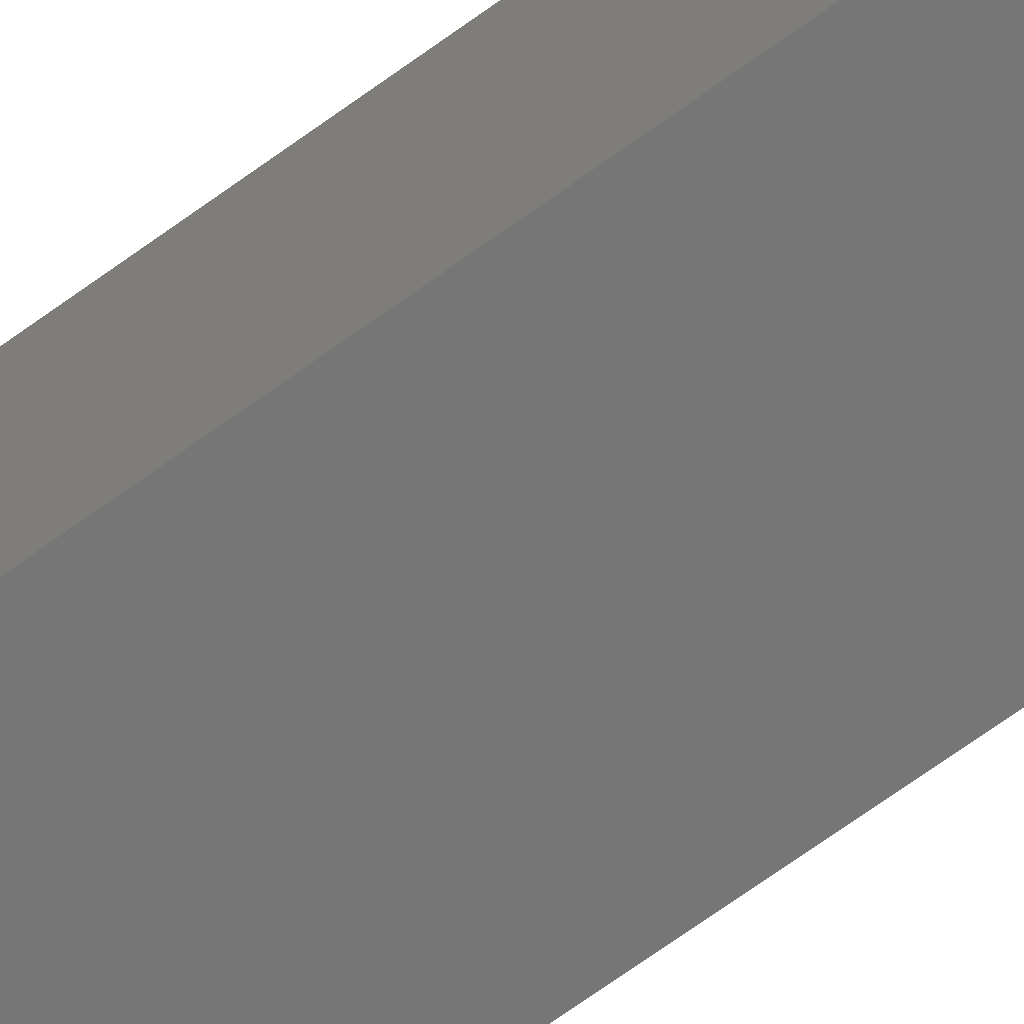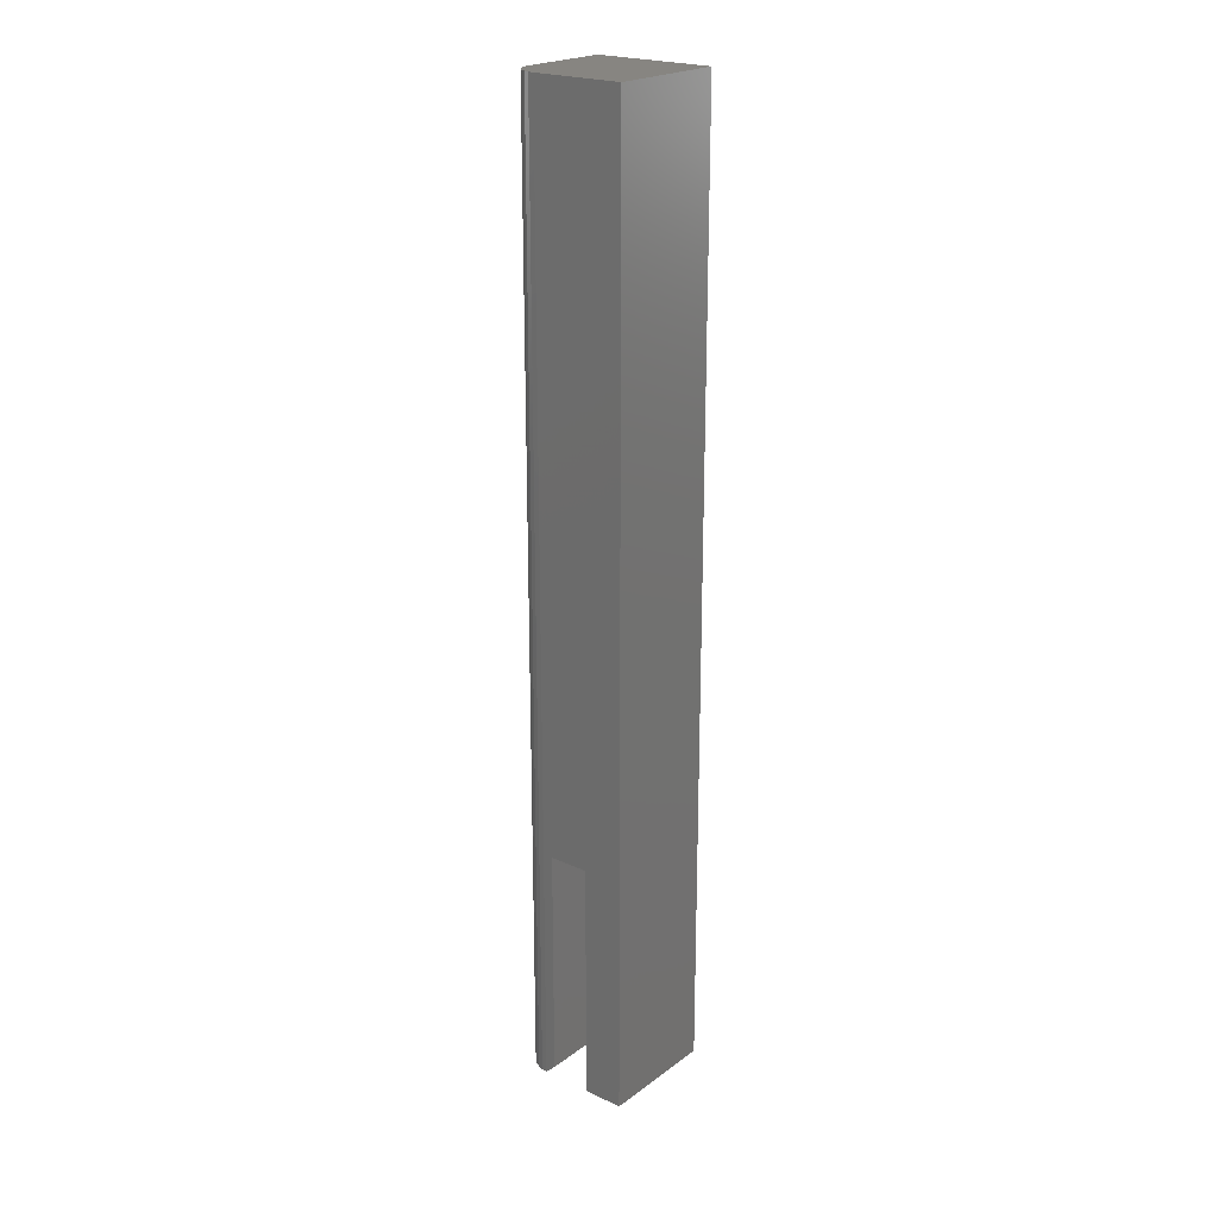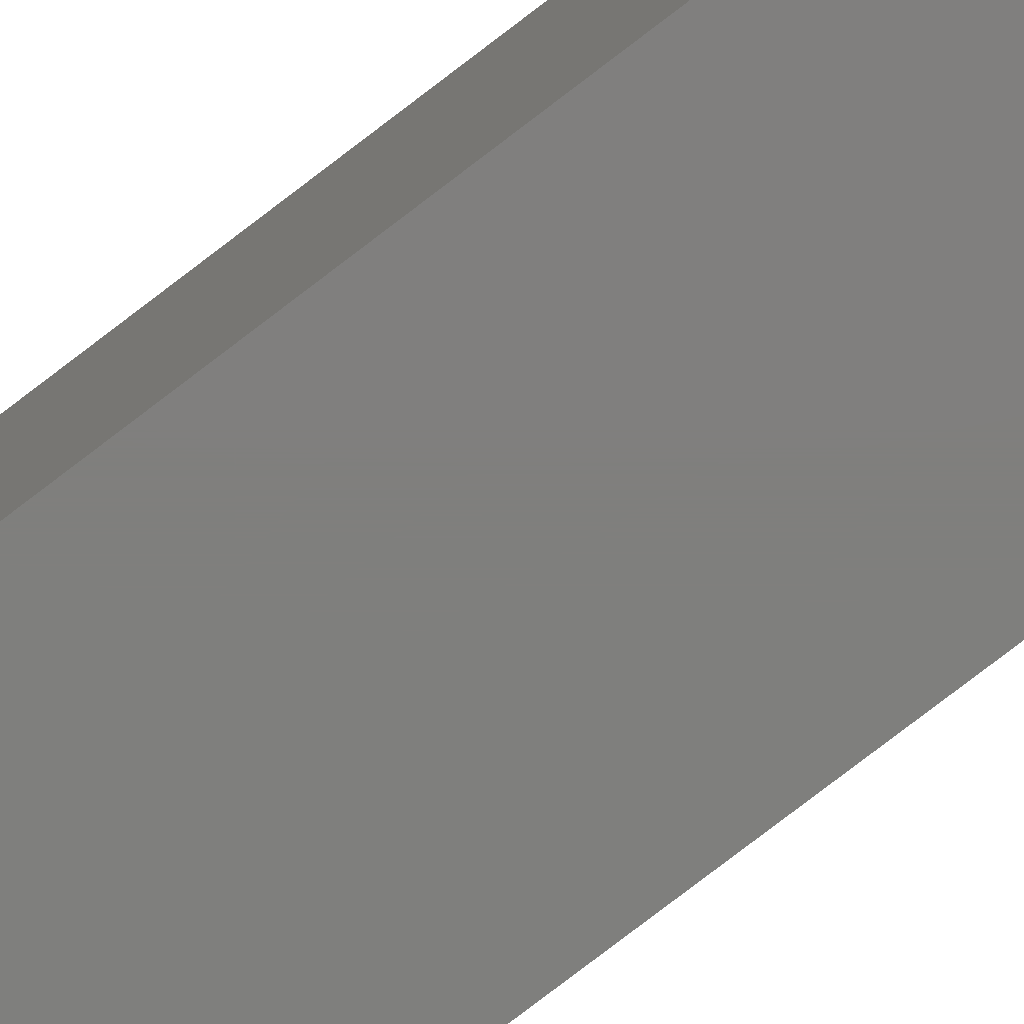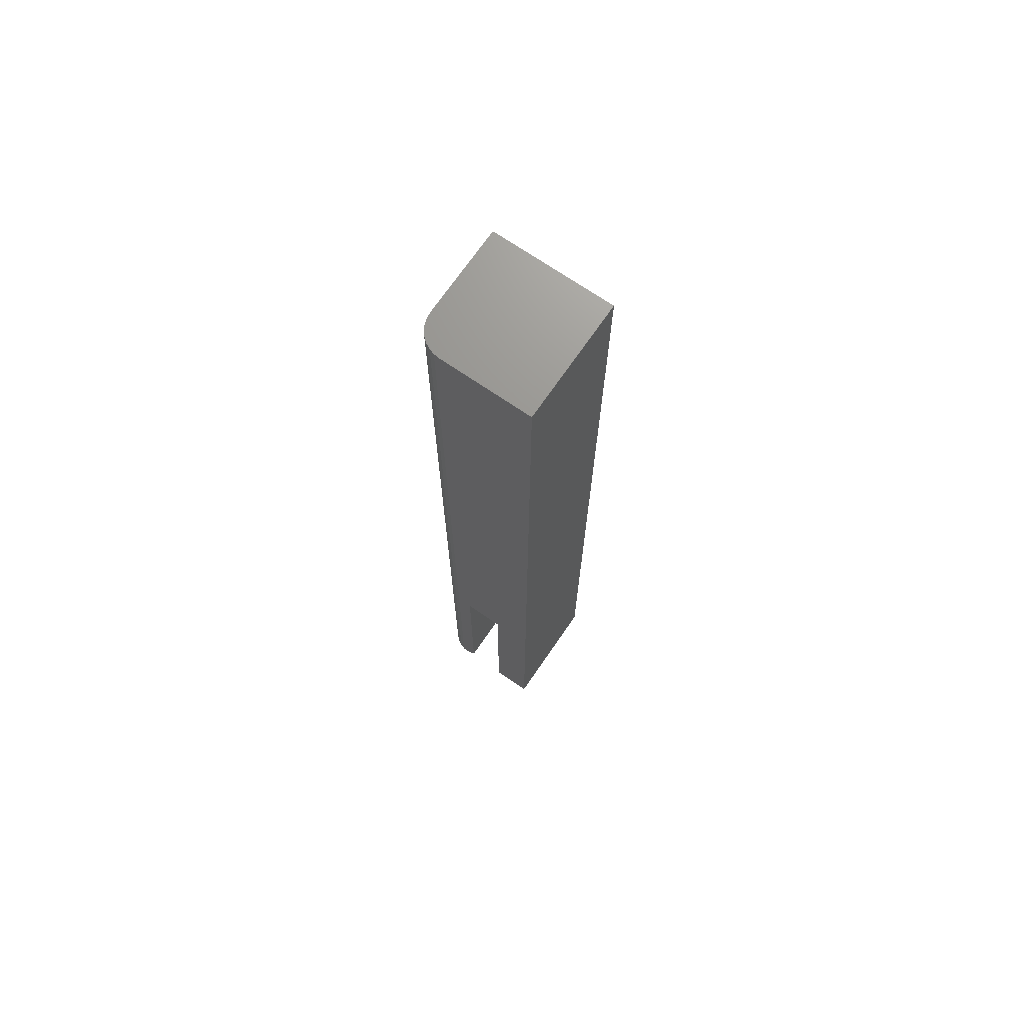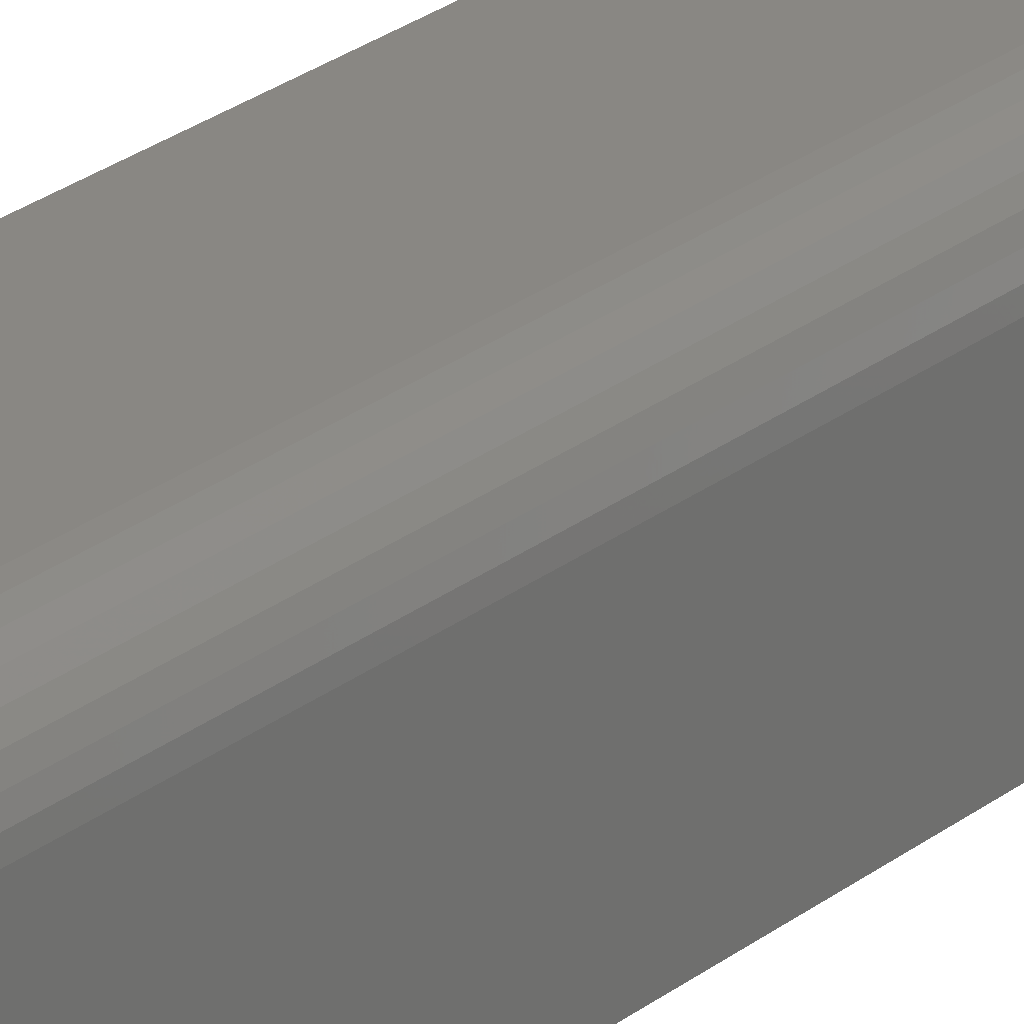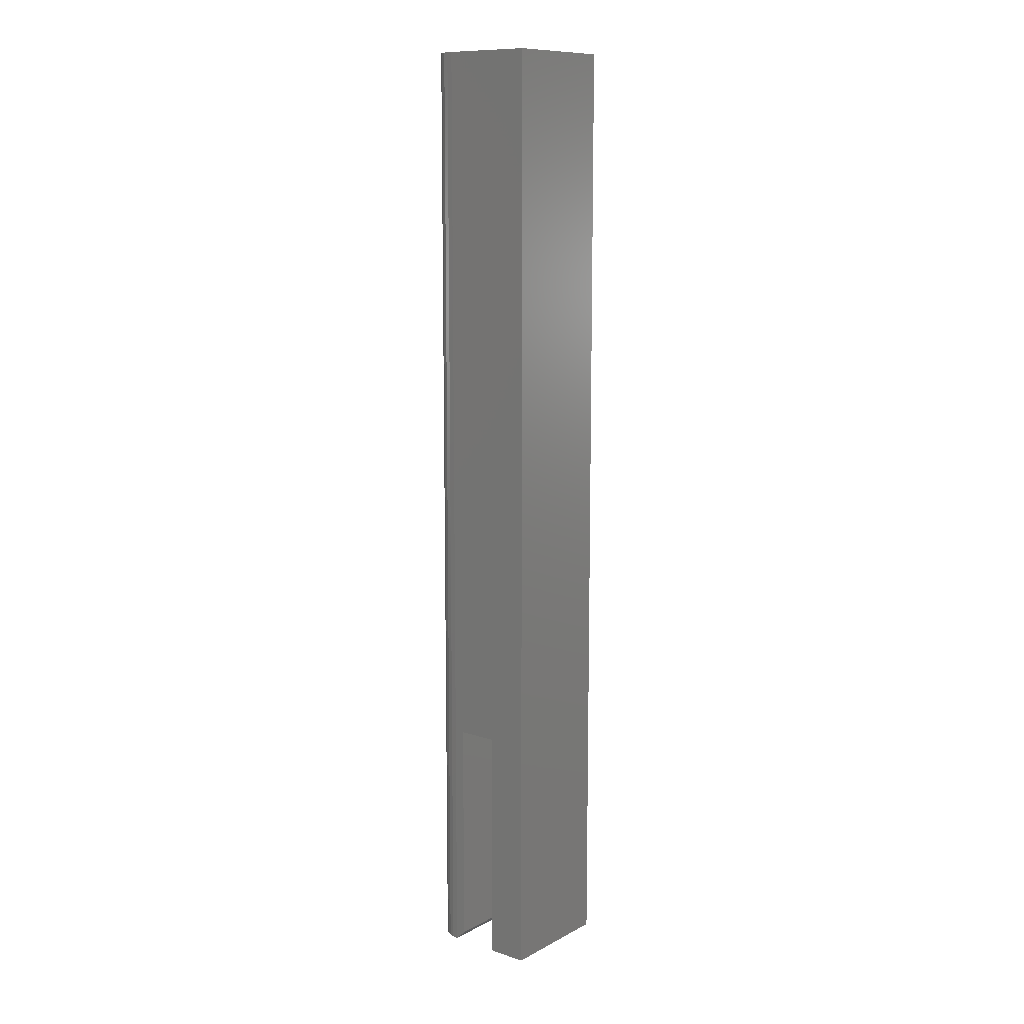
<metadata>
{"format":"stl","ext":"stl","renderer":"f3d","projection":"perspective","resolution":1024,"background":"white","views":[{"elev":-68.8,"azim":126.1,"up":"+Y"},{"elev":22.1,"azim":-51.2,"up":"+Z"},{"elev":-79.0,"azim":127.4,"up":"+Y"},{"elev":71.1,"azim":-55.5,"up":"+Z"},{"elev":25.3,"azim":-141.2,"up":"+Y"},{"elev":11.1,"azim":-51.4,"up":"+Z"}]}
</metadata>
<code>
# stl→obj: 33 verts, 62 faces
v -0.09375 0.0713 0.75
v -0.09375 0.0713 -4.366e-18
v -0.09375 0.06316 0.007812
v -0.09375 0.06316 0.1895
v -0.09375 0.03158 0.1895
v -0.09375 4.592e-17 0.75
v -0.09375 0 0
v -0.09375 0.03158 -1.934e-18
v -0.08689 0.08787 -5.381e-18
v -0.0933 0.07587 -4.646e-18
v -0.09197 0.08027 -4.915e-18
v -0.0898 0.08432 -5.163e-18
v -0.08333 0.09079 -5.559e-18
v -0.07928 0.09295 -5.692e-18
v -0.07488 0.09429 -5.773e-18
v -0.07031 0.09474 -5.801e-18
v 0 0.09474 -5.801e-18
v 0 0.07097 -4.346e-18
v 0 0.09474 0.75
v 0 0.06316 0.1895
v 0 0.06316 0.007812
v 0 0.03158 0.1895
v 0 4.592e-17 0.75
v 0 0.03158 -1.934e-18
v 0 0 0
v -0.0933 0.07587 0.75
v -0.09197 0.08027 0.75
v -0.0898 0.08432 0.75
v -0.08689 0.08787 0.75
v -0.08333 0.09079 0.75
v -0.07928 0.09295 0.75
v -0.07488 0.09429 0.75
v -0.07031 0.09474 0.75
f 1 2 3
f 1 3 4
f 1 4 5
f 1 5 6
f 7 6 8
f 8 6 5
f 9 10 11
f 11 12 9
f 2 10 9
f 2 9 13
f 2 13 14
f 2 14 15
f 2 15 16
f 2 16 17
f 2 17 18
f 17 19 20
f 17 20 21
f 17 21 18
f 20 19 22
f 22 19 23
f 22 23 24
f 24 23 25
f 4 3 20
f 20 3 21
f 2 1 10
f 10 1 26
f 10 26 11
f 11 26 27
f 11 27 12
f 12 27 28
f 12 28 9
f 9 28 29
f 9 29 13
f 13 29 30
f 13 30 14
f 14 30 31
f 14 31 15
f 15 31 32
f 15 32 16
f 16 32 33
f 21 3 18
f 18 3 2
f 27 26 1
f 6 23 19
f 6 19 33
f 6 33 32
f 6 32 31
f 6 31 30
f 6 30 29
f 6 29 28
f 6 28 27
f 6 27 1
f 16 33 17
f 17 33 19
f 6 7 23
f 23 7 25
f 22 5 20
f 20 5 4
f 8 5 24
f 24 5 22
f 25 7 24
f 24 7 8

</code>
